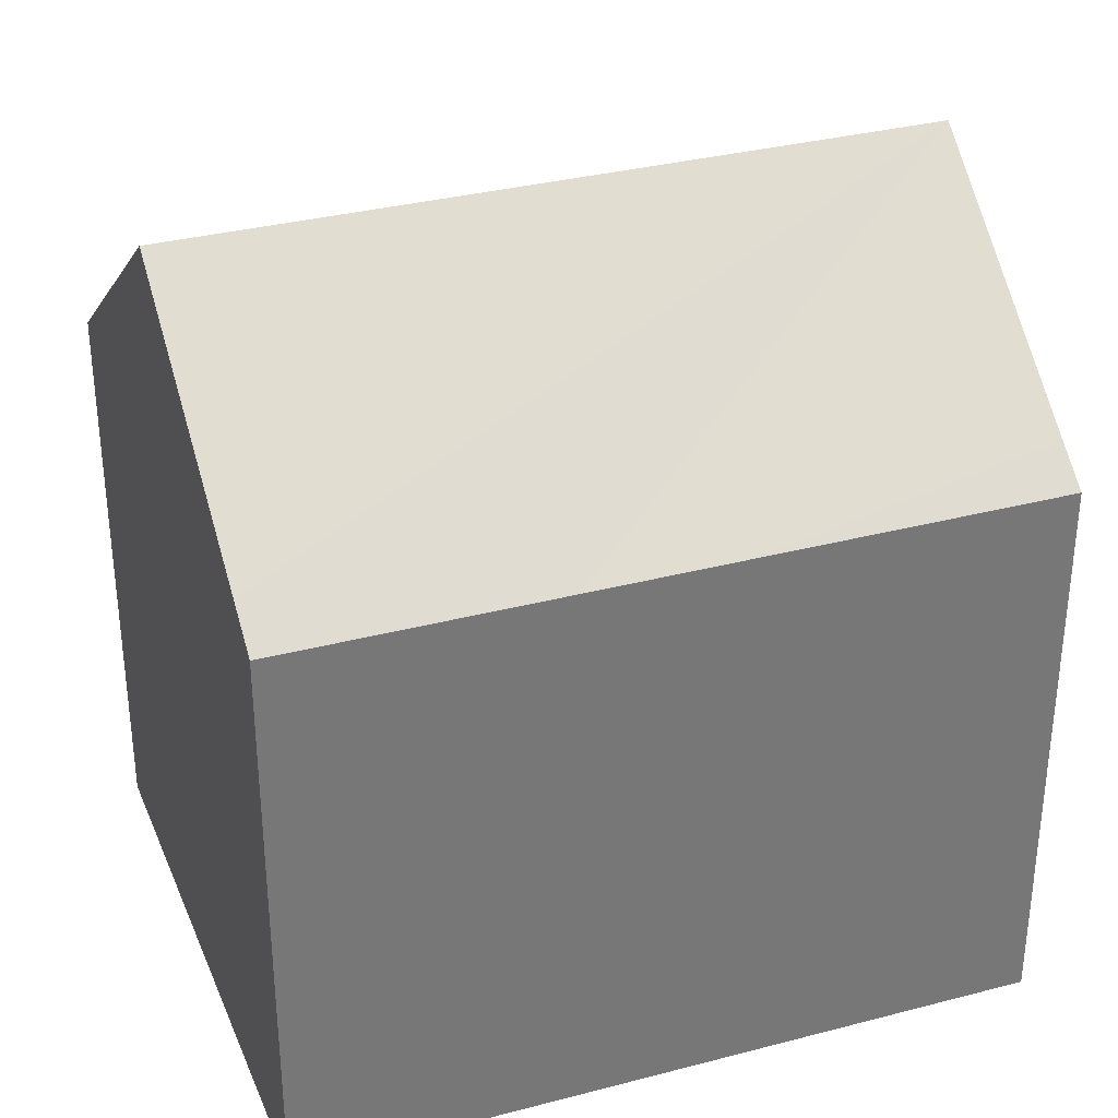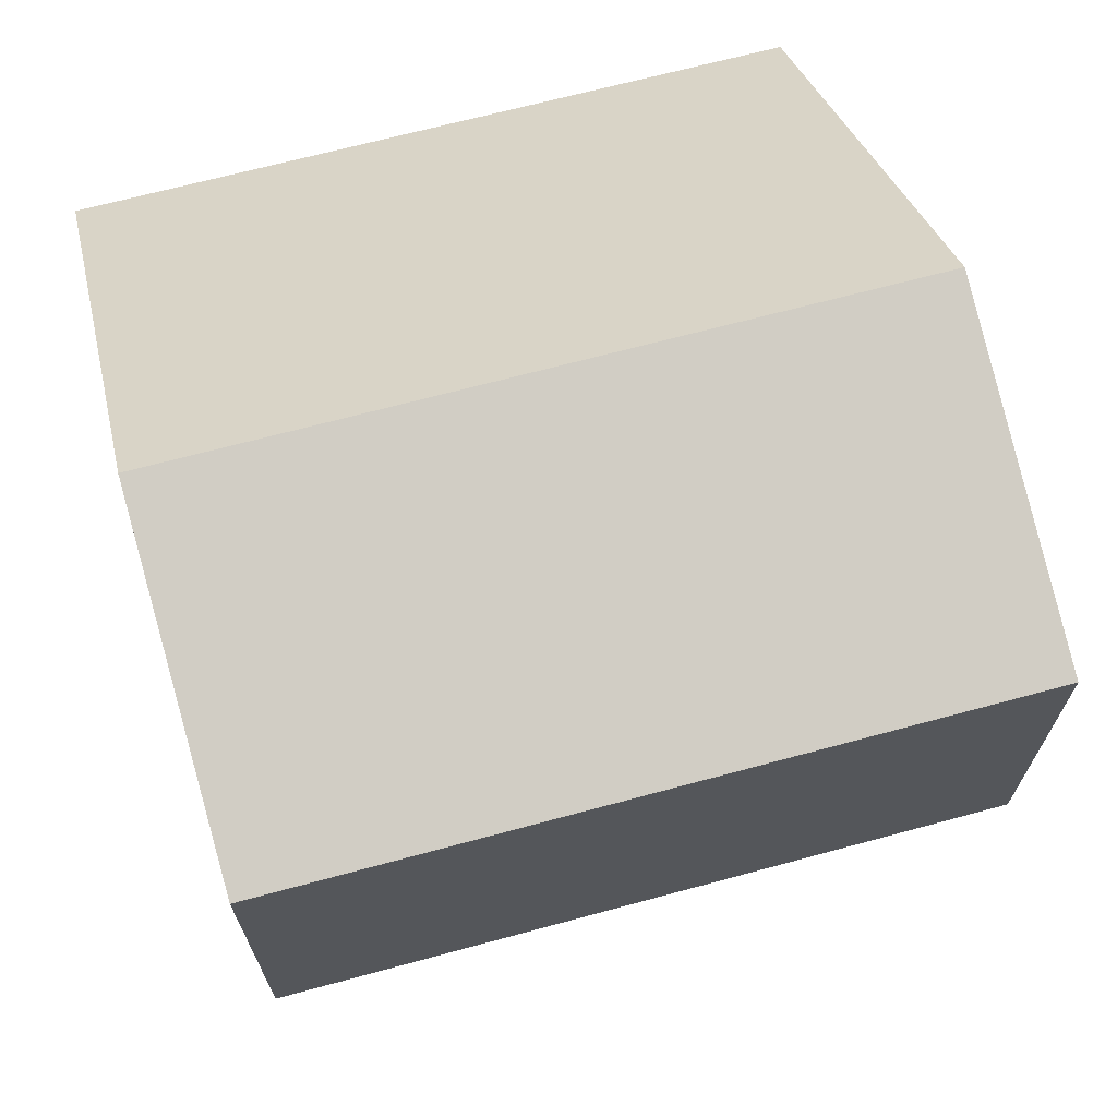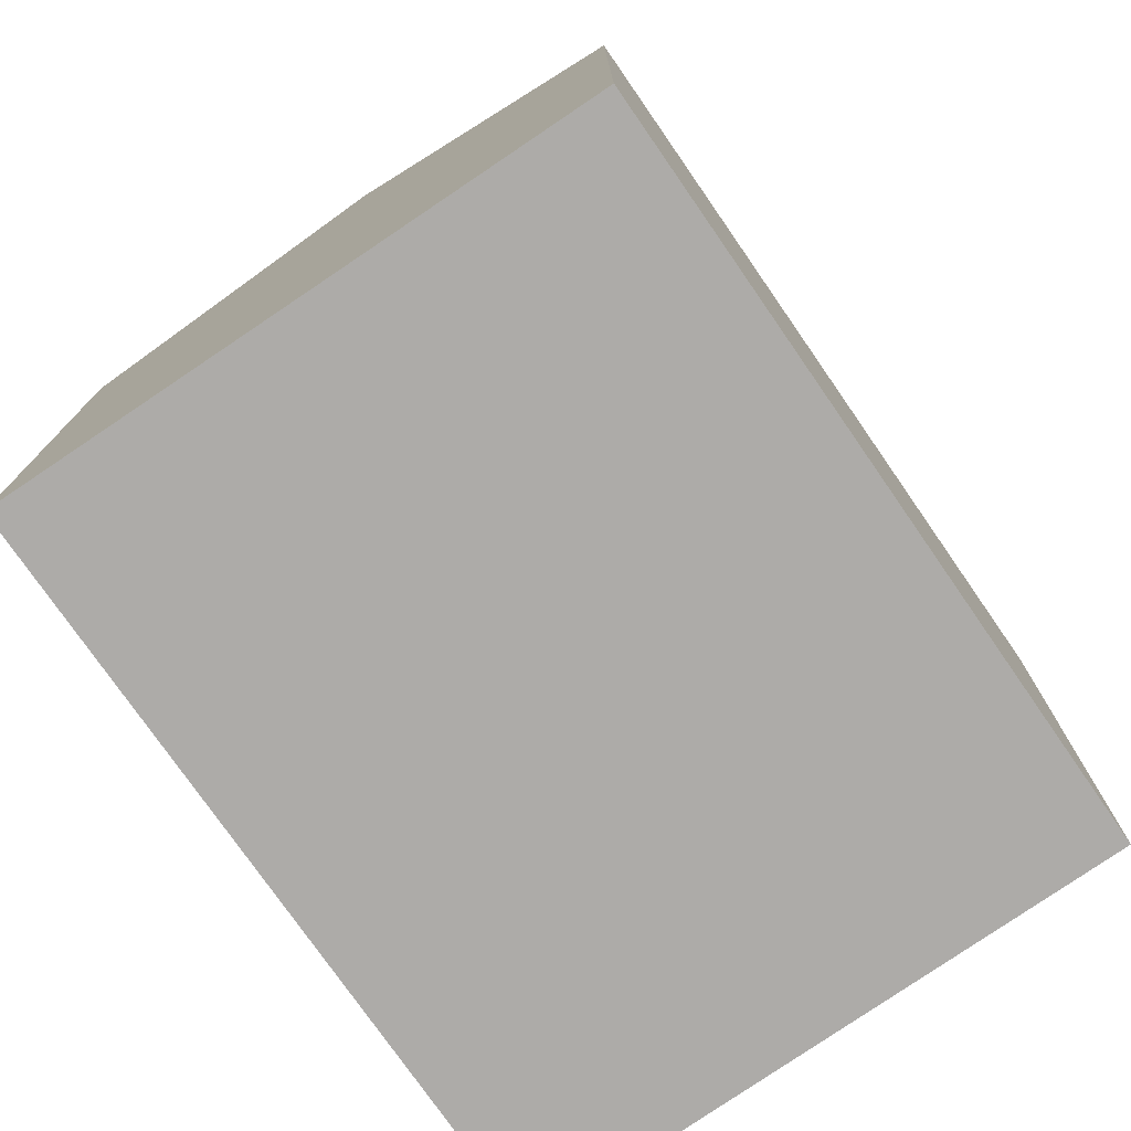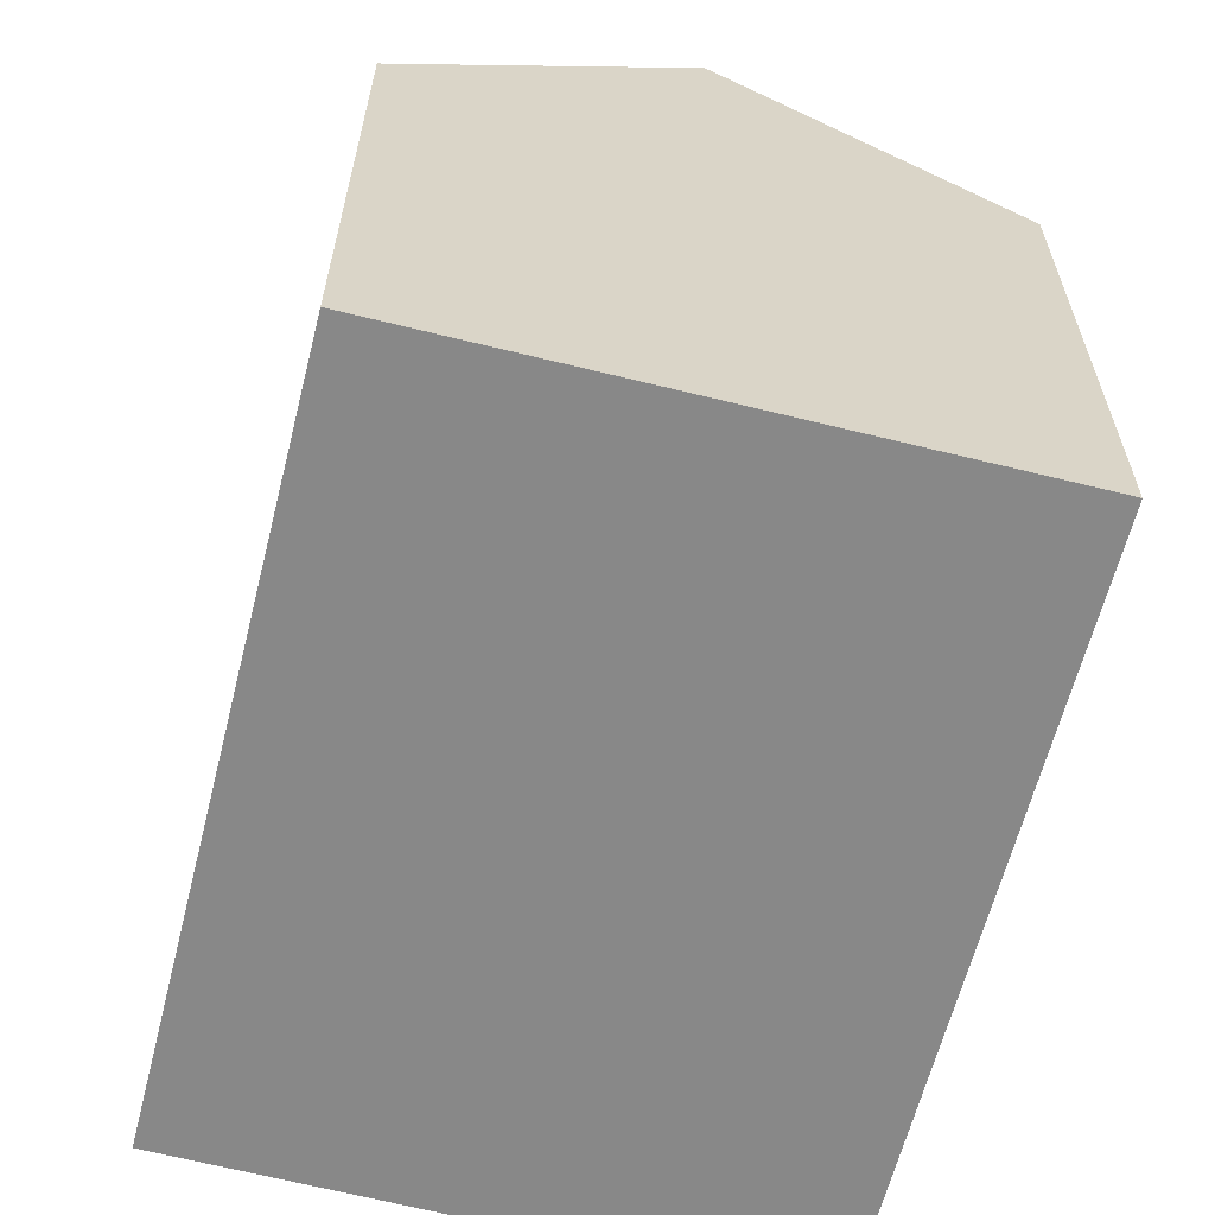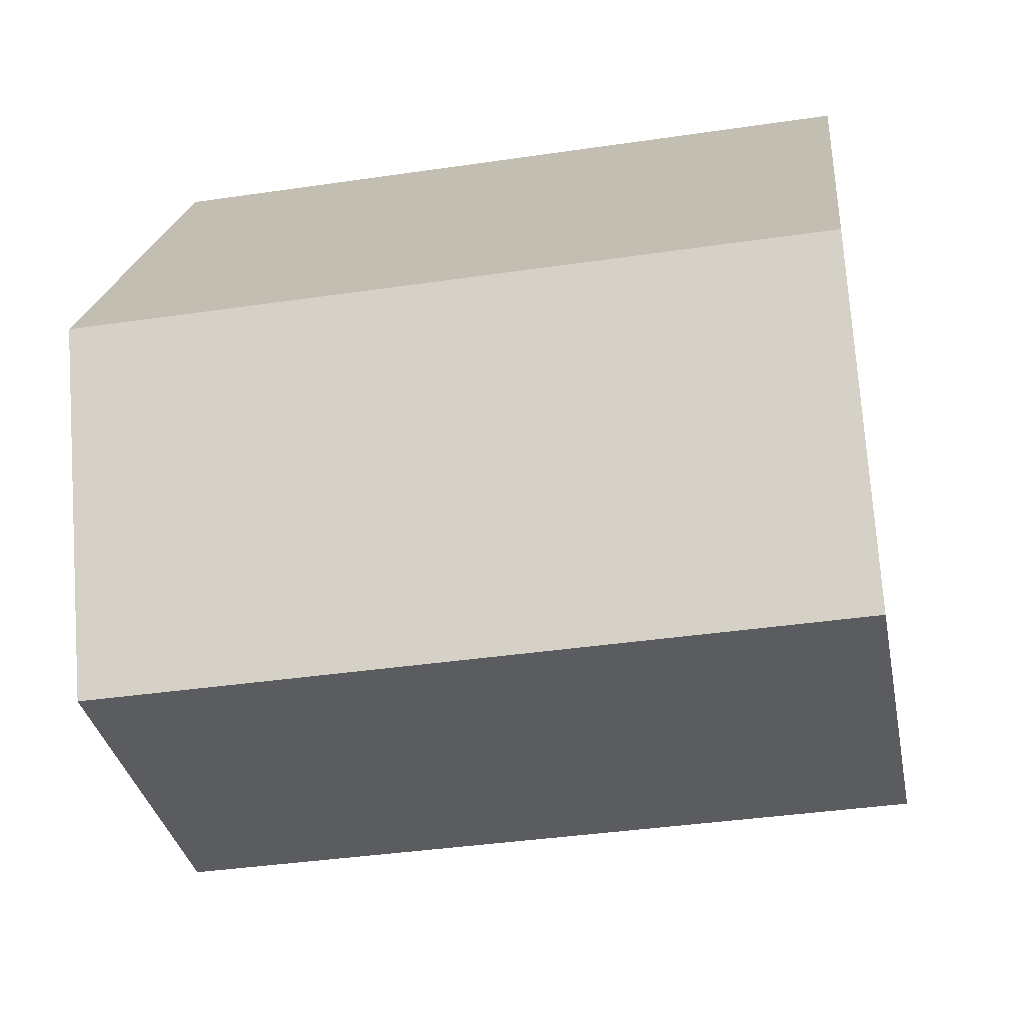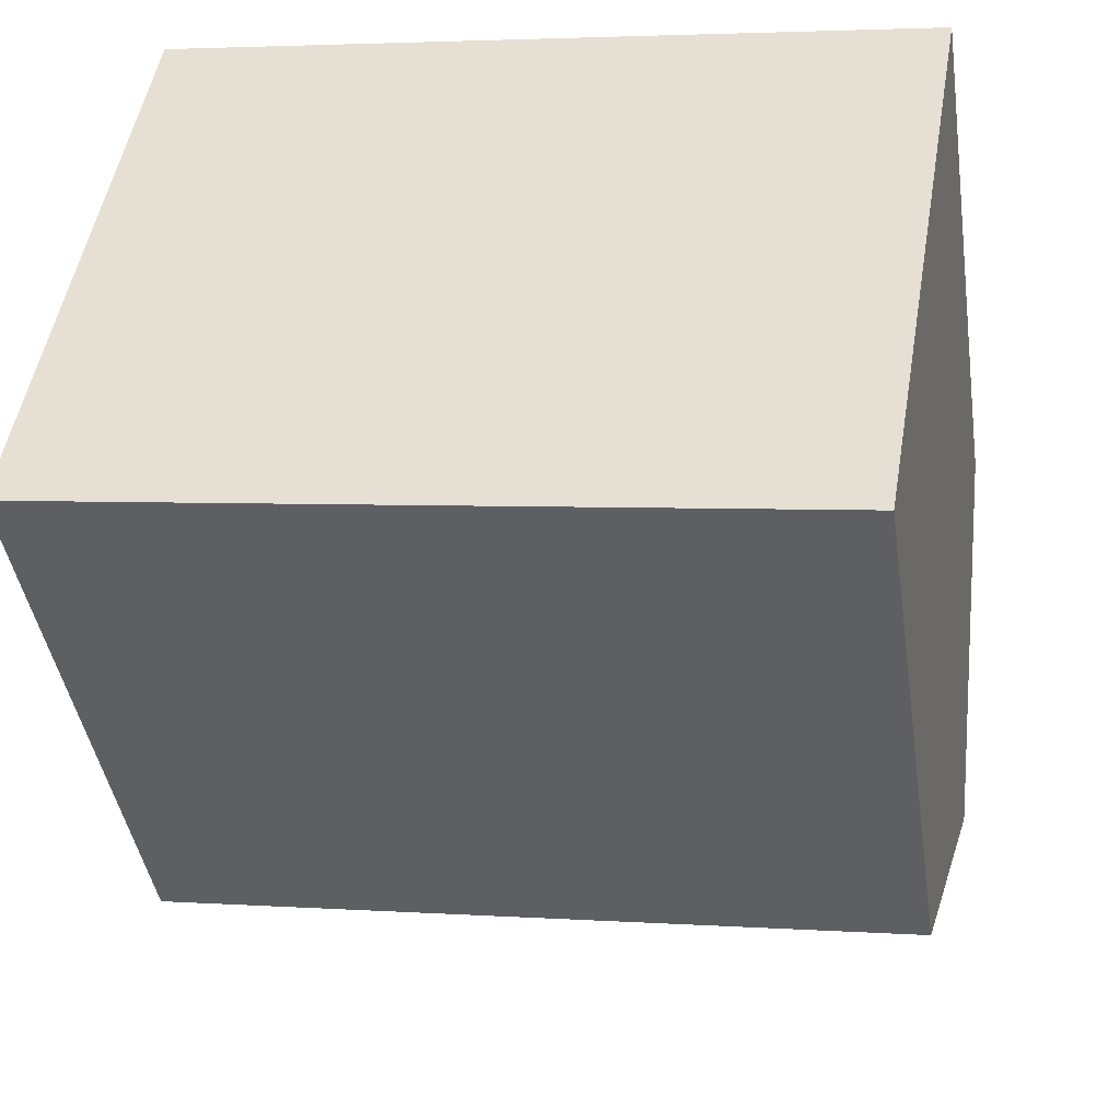
<metadata>
{"format":"obj","ext":"obj","renderer":"f3d","projection":"perspective","resolution":1024,"background":"white","views":[{"elev":33.4,"azim":169.3,"up":"+Y"},{"elev":30.7,"azim":167.6,"up":"+Z"},{"elev":-76.5,"azim":133.7,"up":"+Y"},{"elev":-62.7,"azim":-95.2,"up":"+Y"},{"elev":19.8,"azim":-174.4,"up":"+Z"},{"elev":-42.7,"azim":8.6,"up":"+Z"}]}
</metadata>
<code>
v  15.43 10.46 8.738
v  0.855 14.61 5.446
v  1.711 10.46 10.9
v  14.49 14.61 3.297
v  13.69 11.05 -1.381
v  13.56 10.46 -2.149
v  8.464 10.46 -1.342
v  5.626 10.47 -0.892
v  0.116 11.03 0.733
v  0 10.47 6.412e-16
v  13.56 1.316e-16 -2.149
v  13.69 8.456e-17 -1.381
v  14.49 -2.019e-16 3.297
v  15.43 -5.35e-16 8.738
v  8.464 8.217e-17 -1.342
v  5.626 5.462e-17 -0.892
v  0 0 0
v  0.855 -3.335e-16 5.446
v  1.711 -6.674e-16 10.9
v  0.116 -4.488e-17 0.733
g defaultobject
f 1 2 3
f 2 1 4
f 5 2 4
f 2 5 6
f 2 6 7
f 2 7 8
f 2 8 9
f 9 8 10
f 5 11 6
f 11 5 4
f 11 4 1
f 11 1 12
f 12 1 13
f 13 1 14
f 11 7 6
f 7 11 8
f 8 11 10
f 10 11 15
f 10 15 16
f 10 16 17
f 9 3 2
f 3 9 10
f 3 10 17
f 3 17 18
f 3 18 19
f 18 17 20
f 19 1 3
f 1 19 14
f 16 20 17
f 20 16 18
f 18 16 19
f 19 16 14
f 14 16 15
f 14 15 13
f 13 15 12
f 12 15 11

</code>
